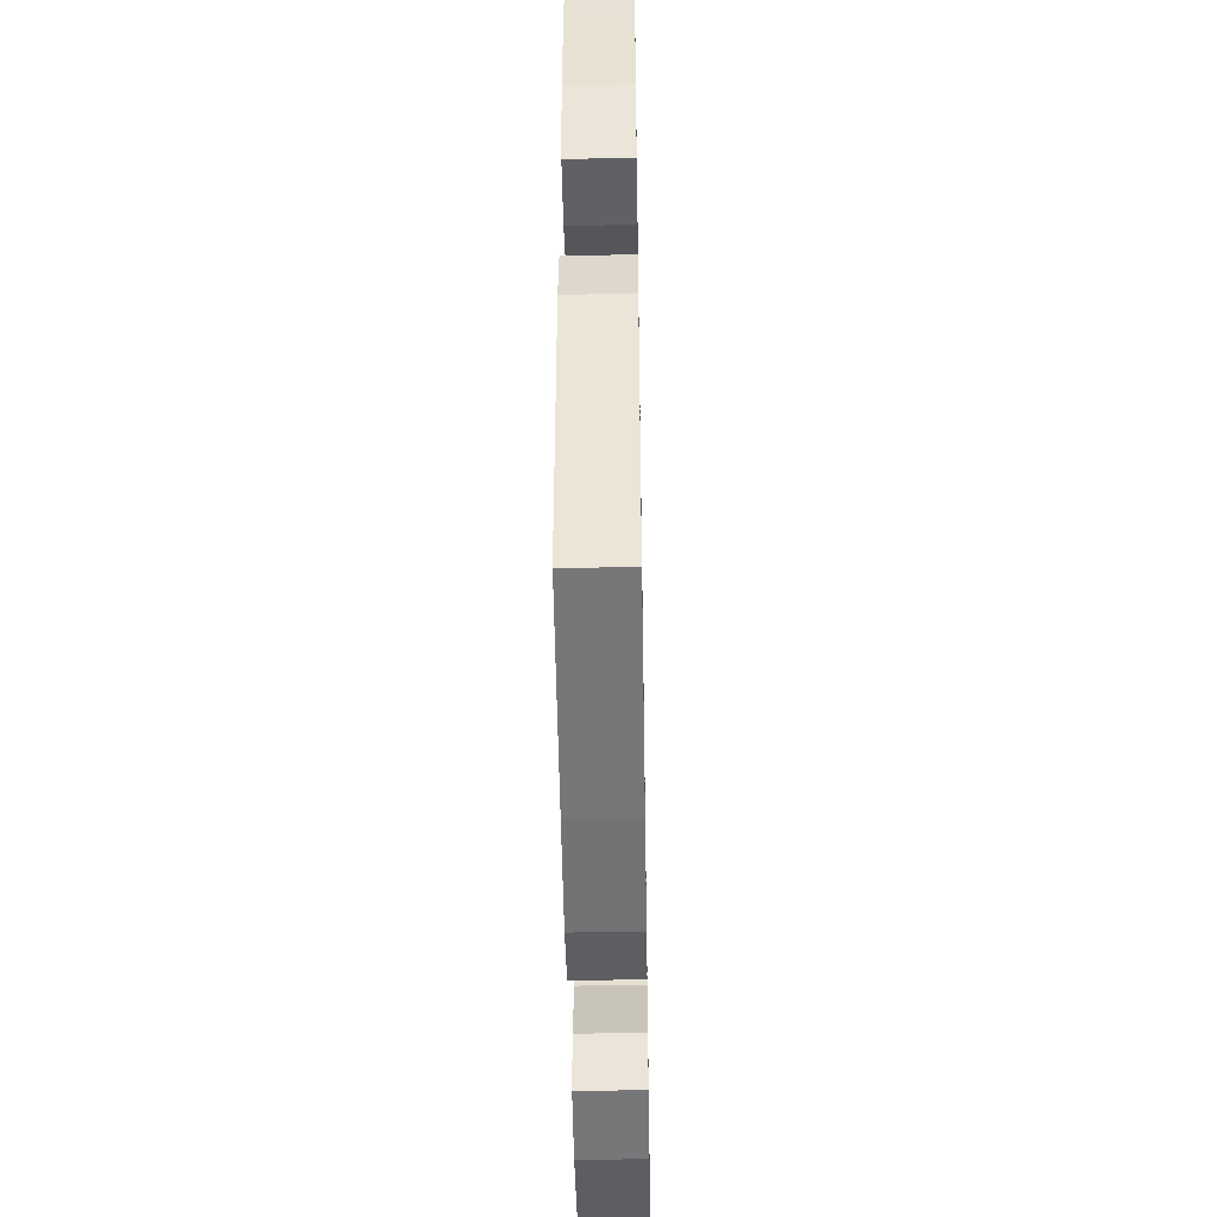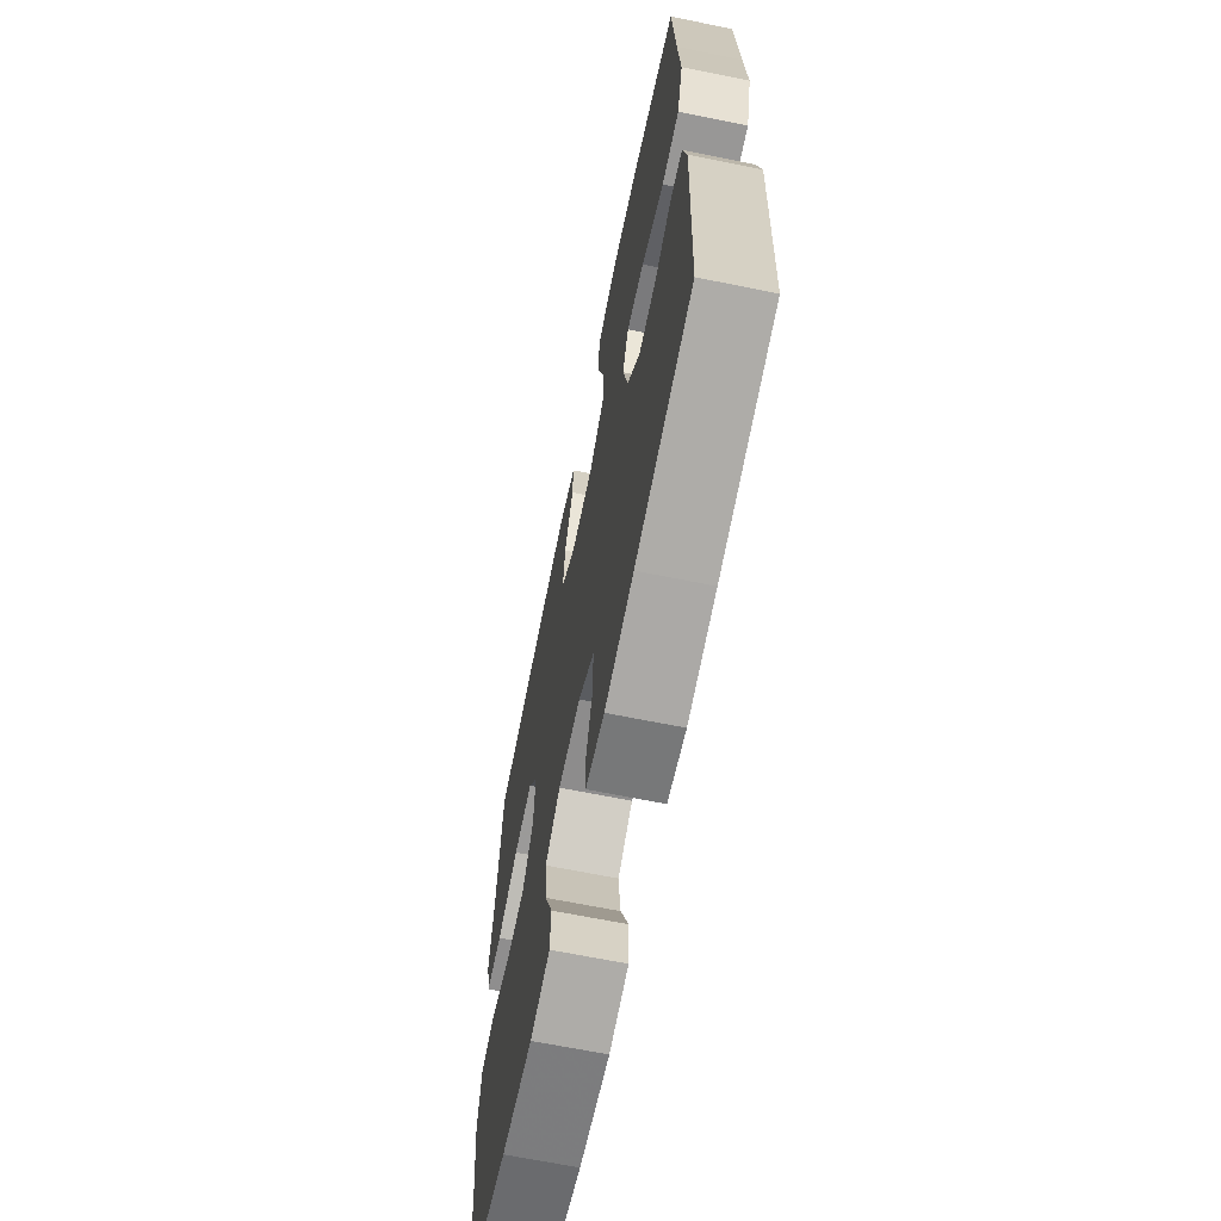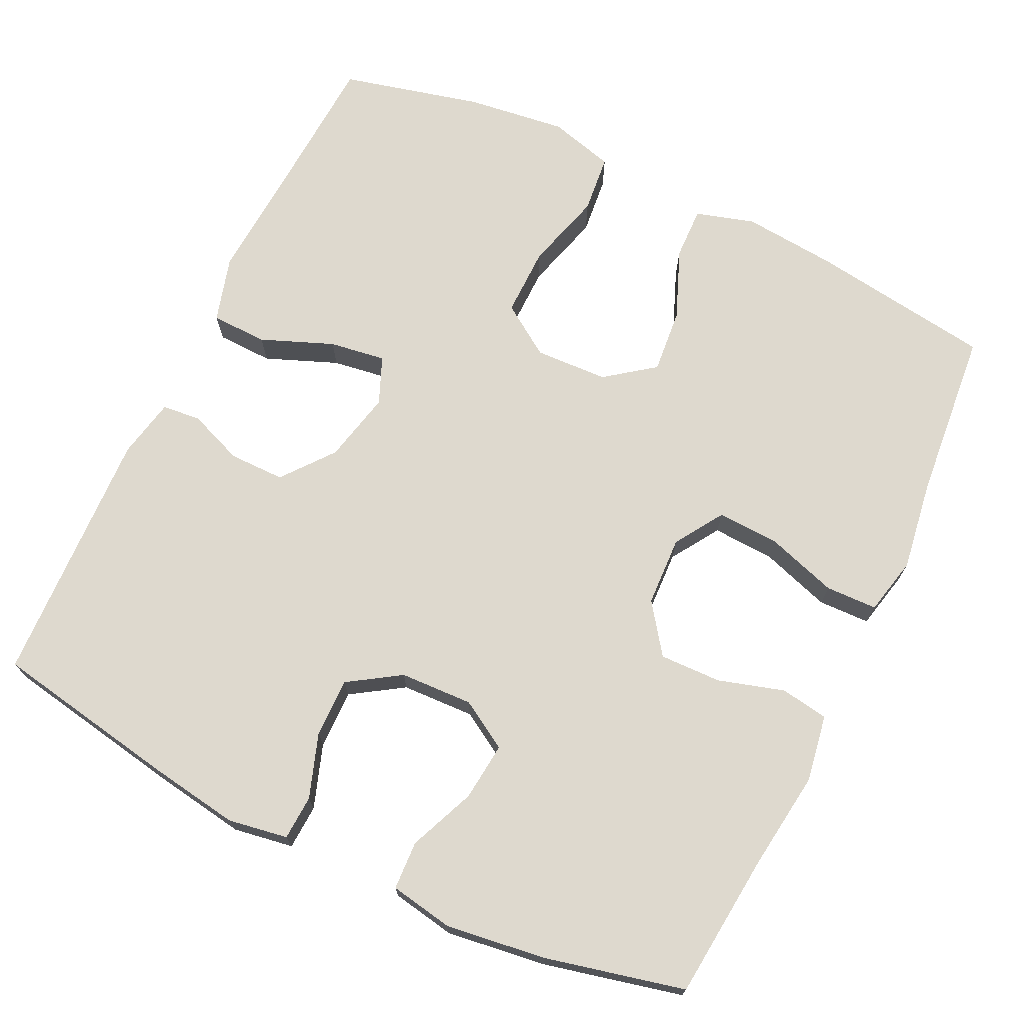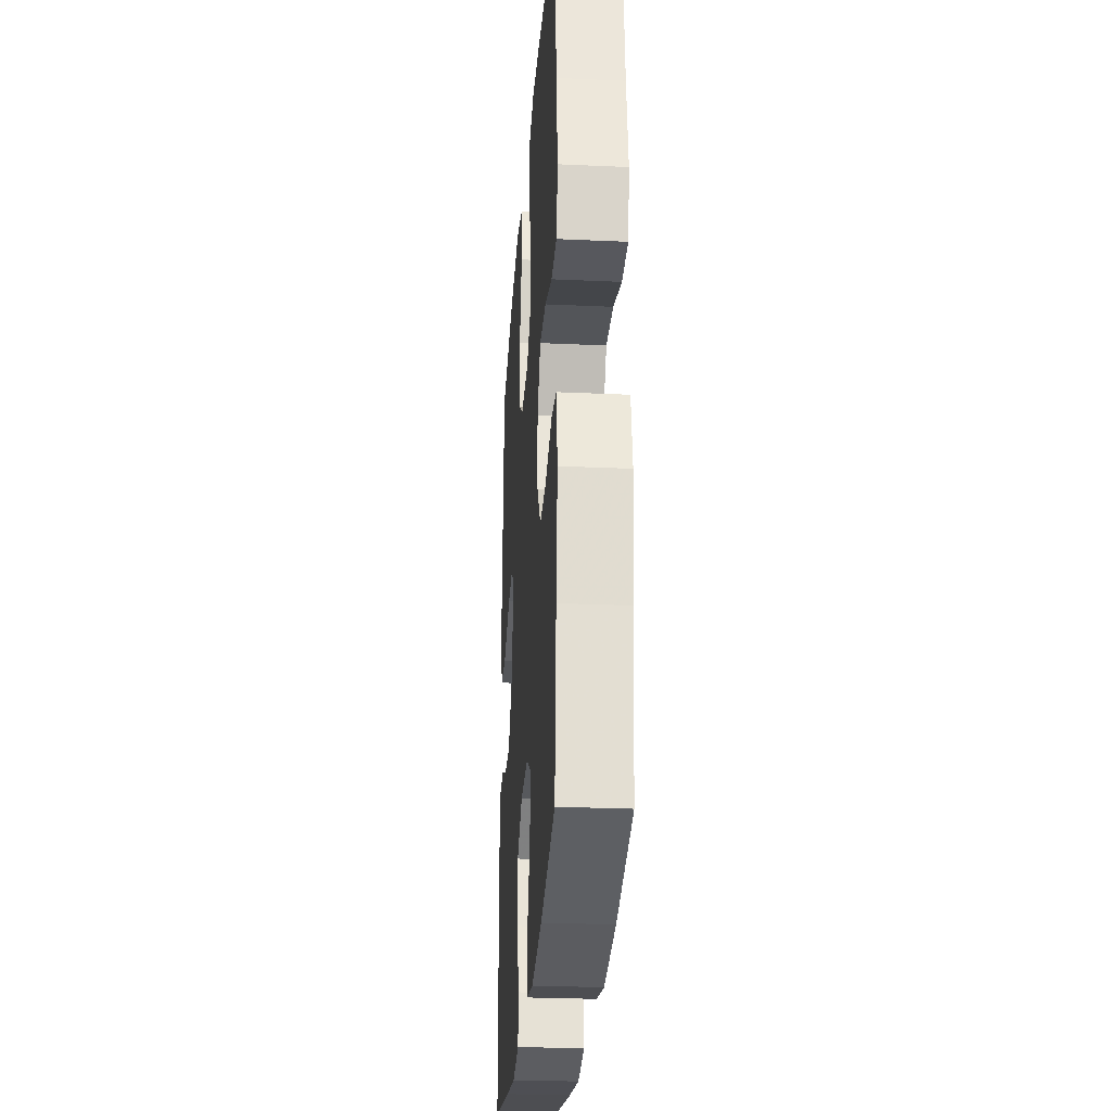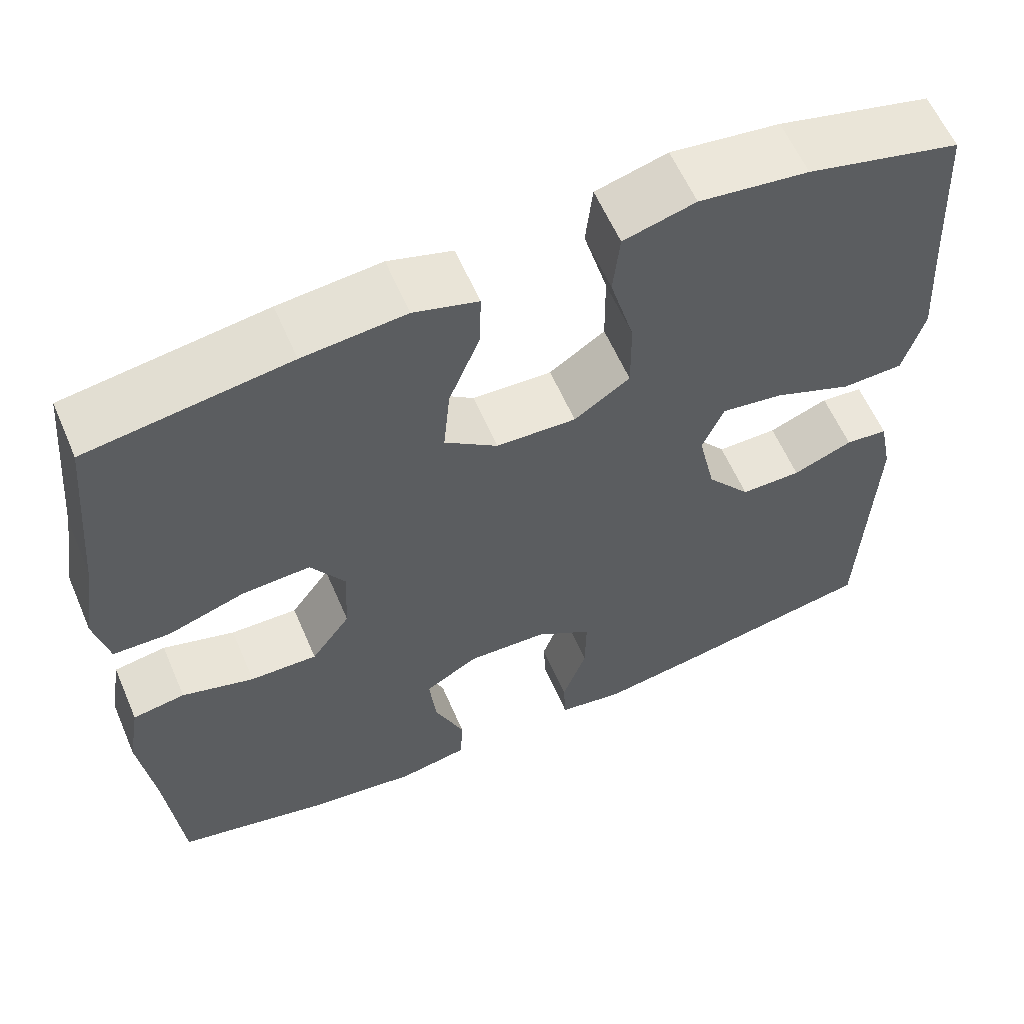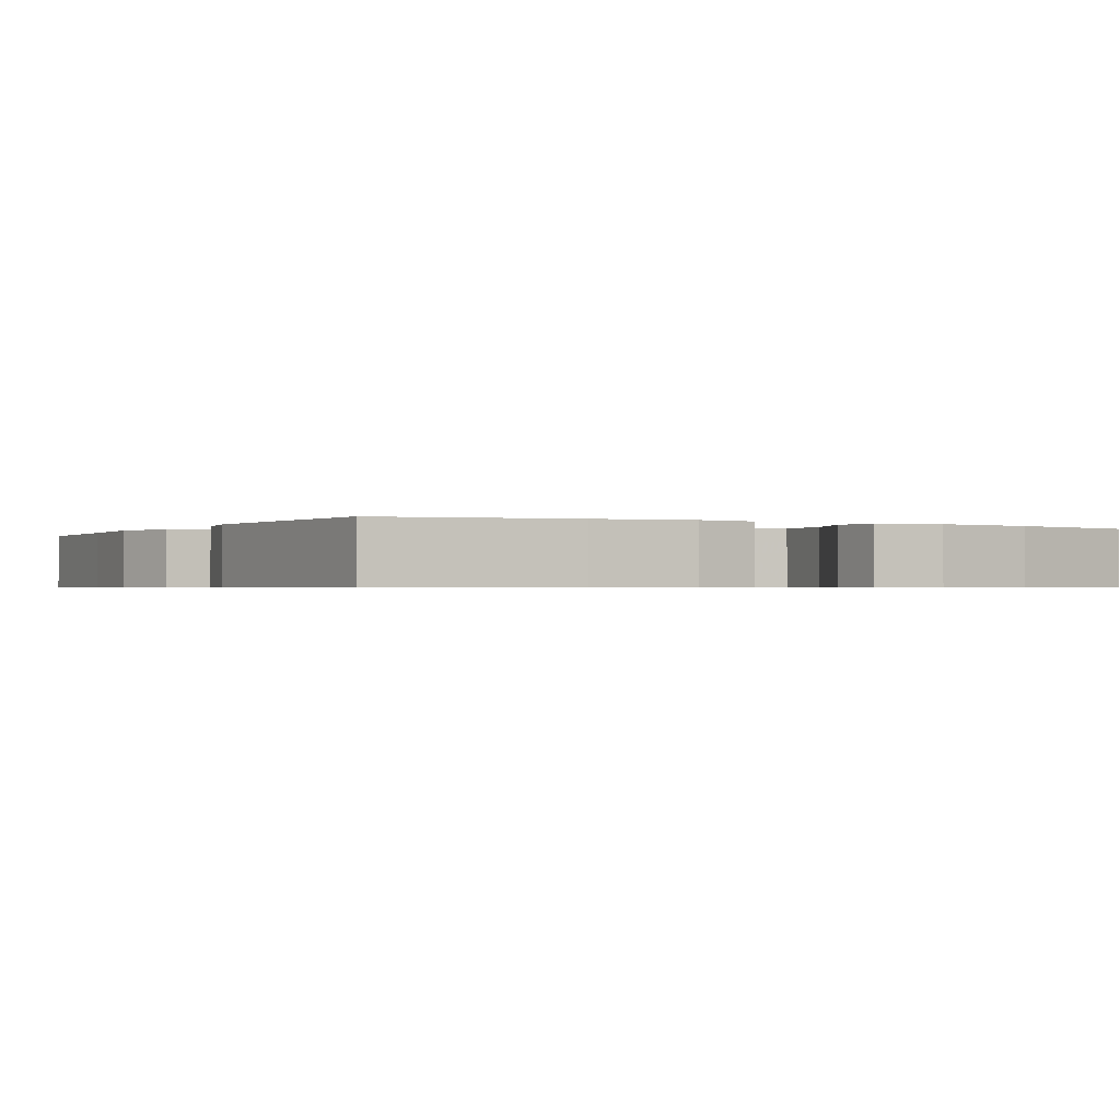
<metadata>
{"format":"obj","ext":"obj","renderer":"f3d","projection":"perspective","resolution":1024,"background":"white","views":[{"elev":-47.1,"azim":91.0,"up":"+Z"},{"elev":-66.7,"azim":78.5,"up":"+Z"},{"elev":71.4,"azim":-154.3,"up":"+Y"},{"elev":-27.2,"azim":-94.0,"up":"+Z"},{"elev":59.9,"azim":-23.3,"up":"+Z"},{"elev":-0.7,"azim":151.0,"up":"+Y"}]}
</metadata>
<code>
v -0.5 0.07 -0.5
v -0.518 0.07 -0.31
v -0.535 0.07 -0.178
v -0.52 0.07 -0.09
v -0.457 0.07 -0.08
v -0.37 0.07 -0.106
v -0.289 0.07 -0.108
v -0.242 0.07 -0.043
v -0.238 0.07 0.049
v -0.279 0.07 0.113
v -0.361 0.07 0.109
v -0.454 0.07 0.079
v -0.522 0.07 0.081
v -0.539 0.07 0.157
v -0.521 0.07 0.275
v -0.5 0.07 0.5
v -0.259 0.07 0.534
v -0.136 0.07 0.545
v -0.059 0.07 0.522
v -0.061 0.07 0.453
v -0.098 0.07 0.361
v -0.106 0.07 0.276
v -0.042 0.07 0.228
v 0.054 0.07 0.224
v 0.121 0.07 0.269
v 0.12 0.07 0.36
v 0.091 0.07 0.463
v 0.099 0.07 0.54
v 0.185 0.07 0.563
v 0.316 0.07 0.546
v 0.5 0.07 0.5
v 0.512 0.07 0.292
v 0.521 0.07 0.158
v 0.496 0.07 0.071
v 0.422 0.07 0.069
v 0.327 0.07 0.107
v 0.253 0.07 0.118
v 0.227 0.07 0.056
v 0.248 0.07 -0.038
v 0.301 0.07 -0.105
v 0.374 0.07 -0.105
v 0.446 0.07 -0.077
v 0.497 0.07 -0.082
v 0.513 0.07 -0.161
v 0.5 0.07 -0.5
v 0.259 0.07 -0.543
v 0.137 0.07 -0.562
v 0.058 0.07 -0.549
v 0.055 0.07 -0.49
v 0.084 0.07 -0.406
v 0.085 0.07 -0.328
v 0.017 0.07 -0.284
v -0.079 0.07 -0.28
v -0.143 0.07 -0.318
v -0.135 0.07 -0.395
v -0.099 0.07 -0.482
v -0.102 0.07 -0.546
v -0.186 0.07 -0.561
v -0.318 0.07 -0.543
v -0.5 0 -0.5
v -0.518 0 -0.31
v -0.535 0 -0.178
v -0.52 0 -0.09
v -0.457 0 -0.08
v -0.37 0 -0.106
v -0.289 0 -0.108
v -0.242 0 -0.043
v -0.238 0 0.049
v -0.279 0 0.113
v -0.361 0 0.109
v -0.454 0 0.079
v -0.522 0 0.081
v -0.539 0 0.157
v -0.521 0 0.275
v -0.5 0 0.5
v -0.259 0 0.534
v -0.136 0 0.545
v -0.059 0 0.522
v -0.061 0 0.453
v -0.098 0 0.361
v -0.106 0 0.276
v -0.042 0 0.228
v 0.054 0 0.224
v 0.121 0 0.269
v 0.12 0 0.36
v 0.091 0 0.463
v 0.099 0 0.54
v 0.185 0 0.563
v 0.316 0 0.546
v 0.5 0 0.5
v 0.512 0 0.292
v 0.521 0 0.158
v 0.496 0 0.071
v 0.422 0 0.069
v 0.327 0 0.107
v 0.253 0 0.118
v 0.227 0 0.056
v 0.248 0 -0.038
v 0.301 0 -0.105
v 0.374 0 -0.105
v 0.446 0 -0.077
v 0.497 0 -0.082
v 0.513 0 -0.161
v 0.5 0 -0.5
v 0.259 0 -0.543
v 0.137 0 -0.562
v 0.058 0 -0.549
v 0.055 0 -0.49
v 0.084 0 -0.406
v 0.085 0 -0.328
v 0.017 0 -0.284
v -0.079 0 -0.28
v -0.143 0 -0.318
v -0.135 0 -0.395
v -0.099 0 -0.482
v -0.102 0 -0.546
v -0.186 0 -0.561
v -0.318 0 -0.543
f 59 1 2
f 58 59 2
f 57 58 2
f 56 57 2
f 55 56 2
f 4 5 6
f 3 4 6
f 2 3 6
f 55 2 6
f 54 55 6
f 53 54 6 7
f 52 53 7 8
f 51 52 8 9
f 48 49 50
f 47 48 50
f 46 47 50
f 45 46 50
f 44 45 50
f 43 44 50
f 42 43 50
f 41 42 50
f 40 41 50 51
f 51 9 10
f 40 51 10
f 39 40 10
f 34 35 36
f 33 34 36
f 32 33 36
f 32 36 37
f 31 32 37
f 30 31 37
f 29 30 37
f 28 29 37
f 27 28 37
f 26 27 37
f 25 26 37 38
f 19 20 21
f 18 19 21
f 17 18 21
f 16 17 21
f 15 16 21
f 15 21 22
f 14 15 22
f 13 14 22
f 12 13 22
f 11 12 22
f 10 11 22 23
f 24 25 38 39
f 10 23 24 39
f 61 60 118
f 61 118 117
f 61 117 116
f 61 116 115
f 61 115 114
f 65 64 63
f 65 63 62
f 65 62 61
f 65 61 114
f 65 114 113
f 66 65 113 112
f 67 66 112 111
f 68 67 111 110
f 109 108 107
f 109 107 106
f 109 106 105
f 109 105 104
f 109 104 103
f 109 103 102
f 109 102 101
f 109 101 100
f 110 109 100 99
f 69 68 110
f 69 110 99
f 69 99 98
f 95 94 93
f 95 93 92
f 95 92 91
f 96 95 91
f 96 91 90
f 96 90 89
f 96 89 88
f 96 88 87
f 96 87 86
f 96 86 85
f 97 96 85 84
f 80 79 78
f 80 78 77
f 80 77 76
f 80 76 75
f 80 75 74
f 81 80 74
f 81 74 73
f 81 73 72
f 81 72 71
f 81 71 70
f 82 81 70 69
f 98 97 84 83
f 98 83 82 69
f 1 60 61 2
f 2 61 62 3
f 3 62 63 4
f 4 63 64 5
f 5 64 65 6
f 6 65 66 7
f 7 66 67 8
f 8 67 68 9
f 9 68 69 10
f 10 69 70 11
f 11 70 71 12
f 12 71 72 13
f 13 72 73 14
f 14 73 74 15
f 15 74 75 16
f 16 75 76 17
f 17 76 77 18
f 18 77 78 19
f 19 78 79 20
f 20 79 80 21
f 21 80 81 22
f 22 81 82 23
f 23 82 83 24
f 24 83 84 25
f 25 84 85 26
f 26 85 86 27
f 27 86 87 28
f 28 87 88 29
f 29 88 89 30
f 30 89 90 31
f 31 90 91 32
f 32 91 92 33
f 33 92 93 34
f 34 93 94 35
f 35 94 95 36
f 36 95 96 37
f 37 96 97 38
f 38 97 98 39
f 39 98 99 40
f 40 99 100 41
f 41 100 101 42
f 42 101 102 43
f 43 102 103 44
f 44 103 104 45
f 45 104 105 46
f 46 105 106 47
f 47 106 107 48
f 48 107 108 49
f 49 108 109 50
f 50 109 110 51
f 51 110 111 52
f 52 111 112 53
f 53 112 113 54
f 54 113 114 55
f 55 114 115 56
f 56 115 116 57
f 57 116 117 58
f 58 117 118 59
f 59 118 60 1

</code>
